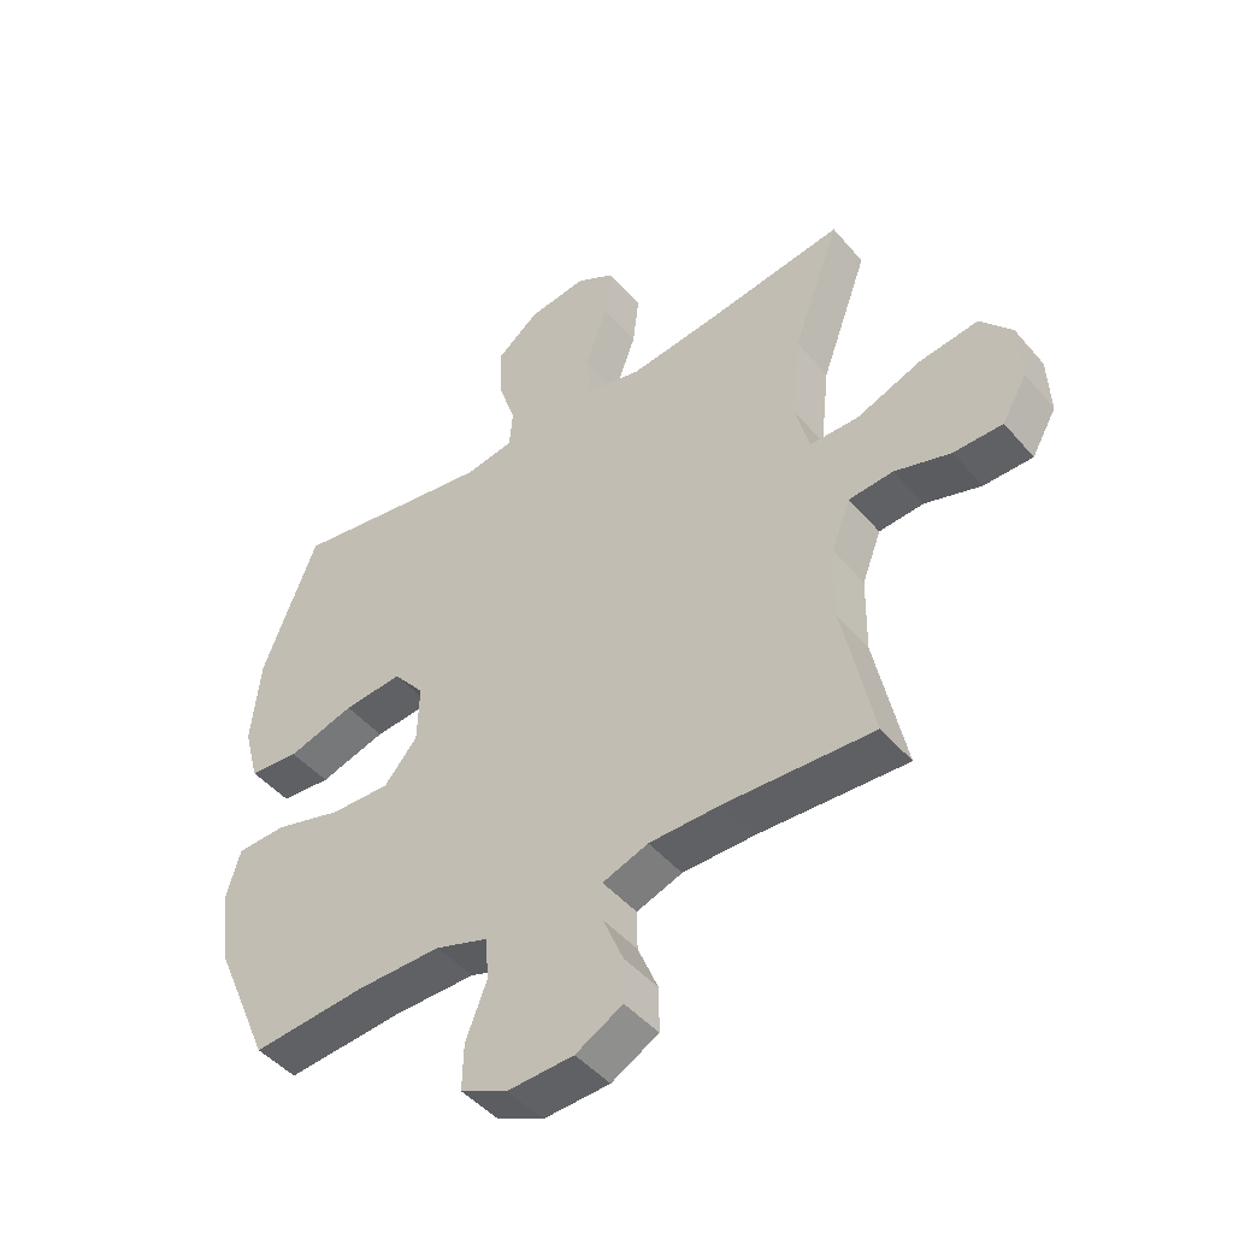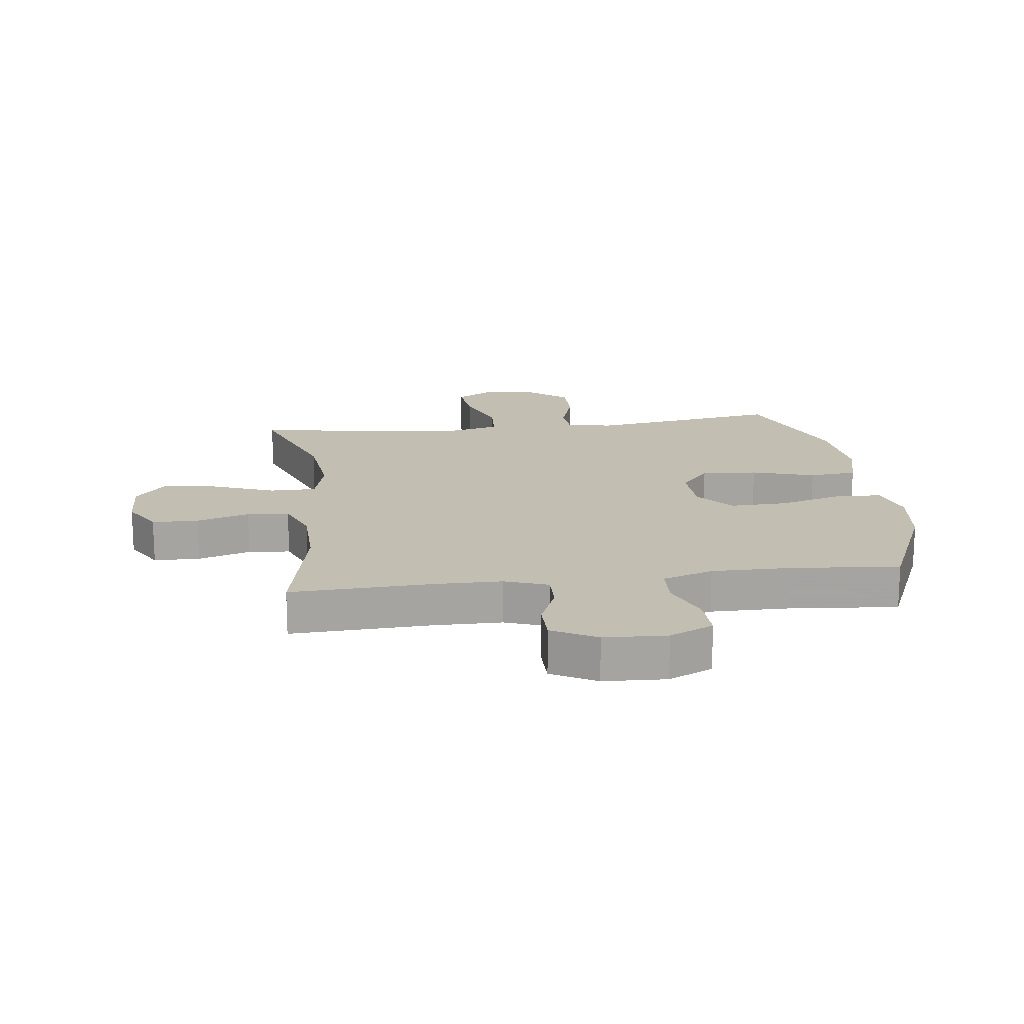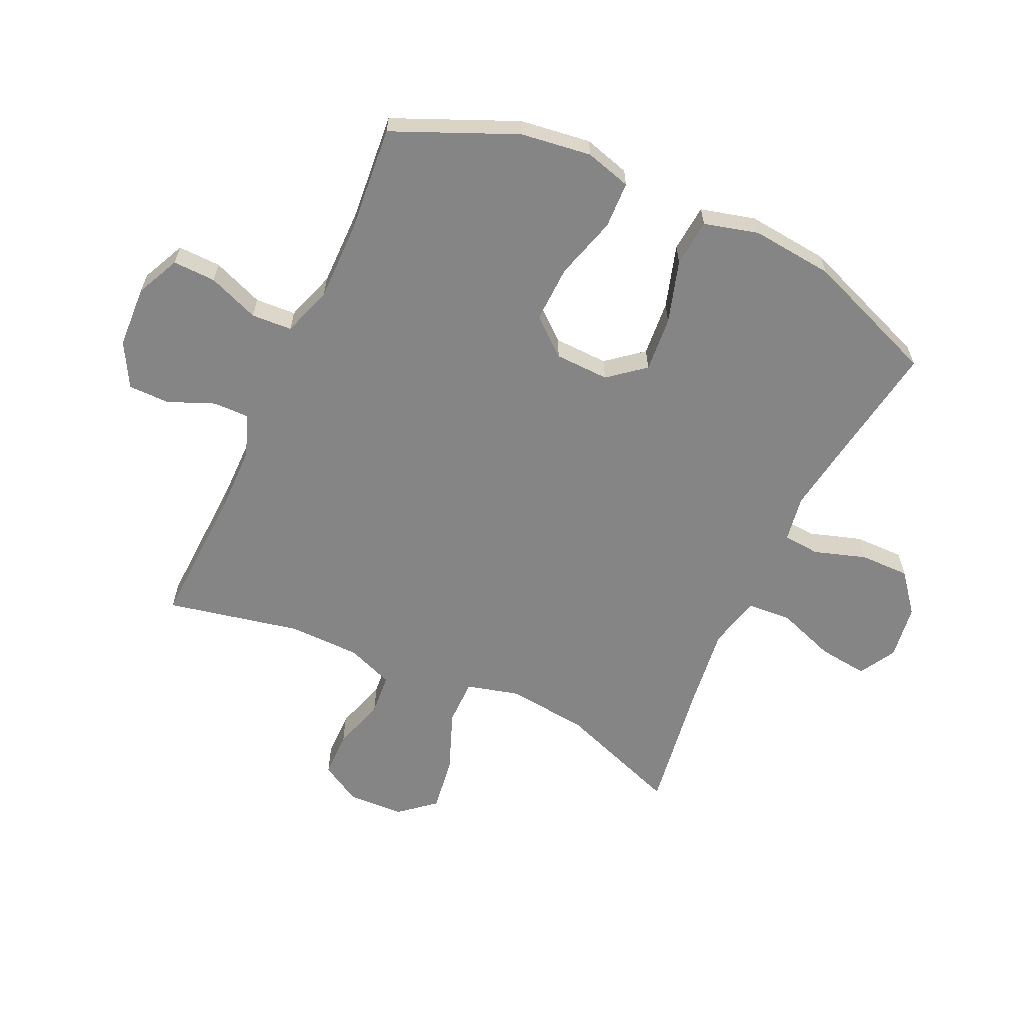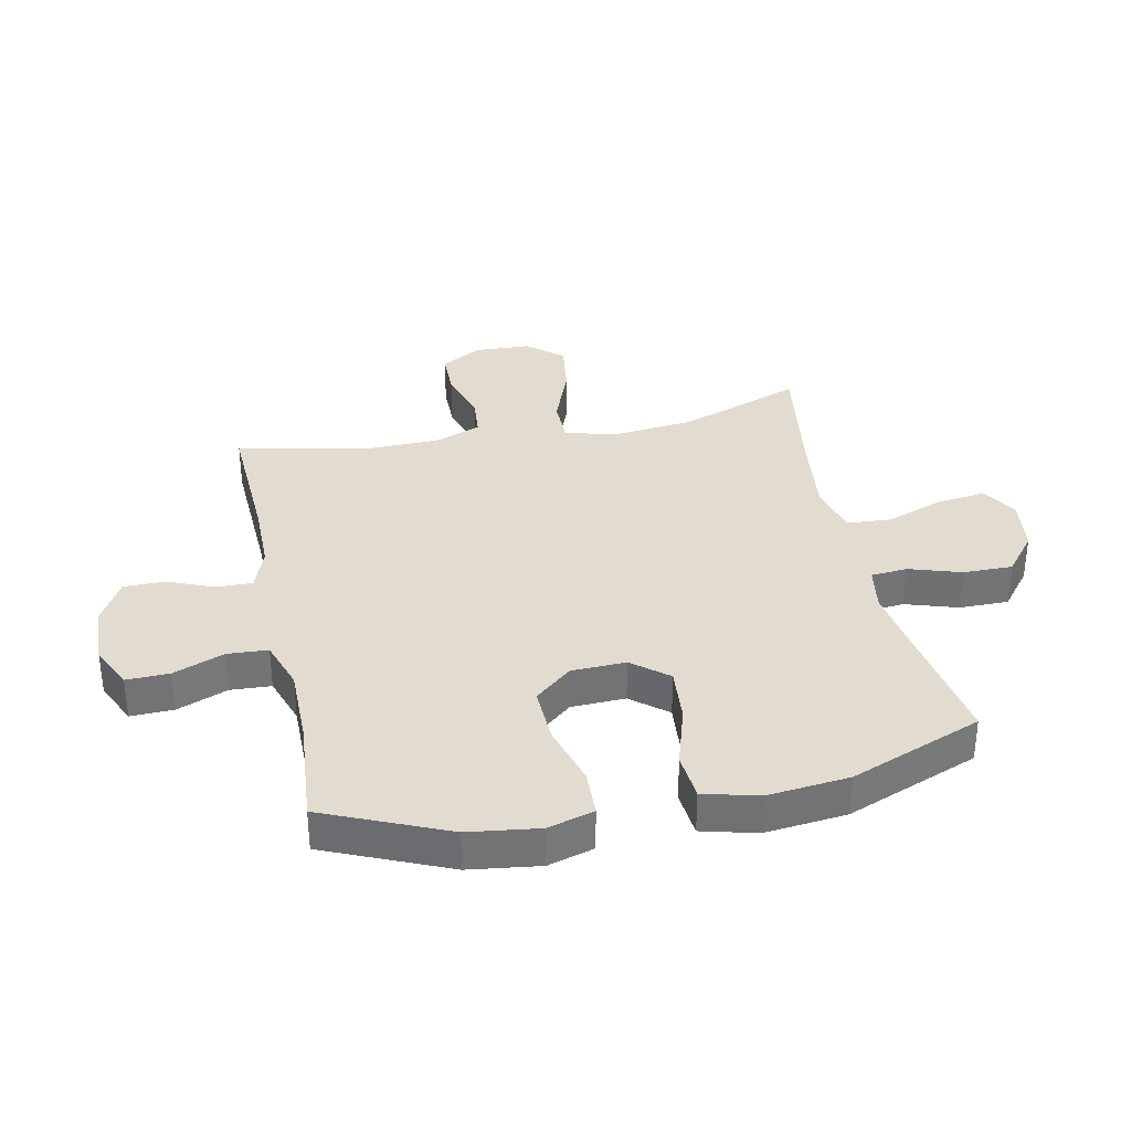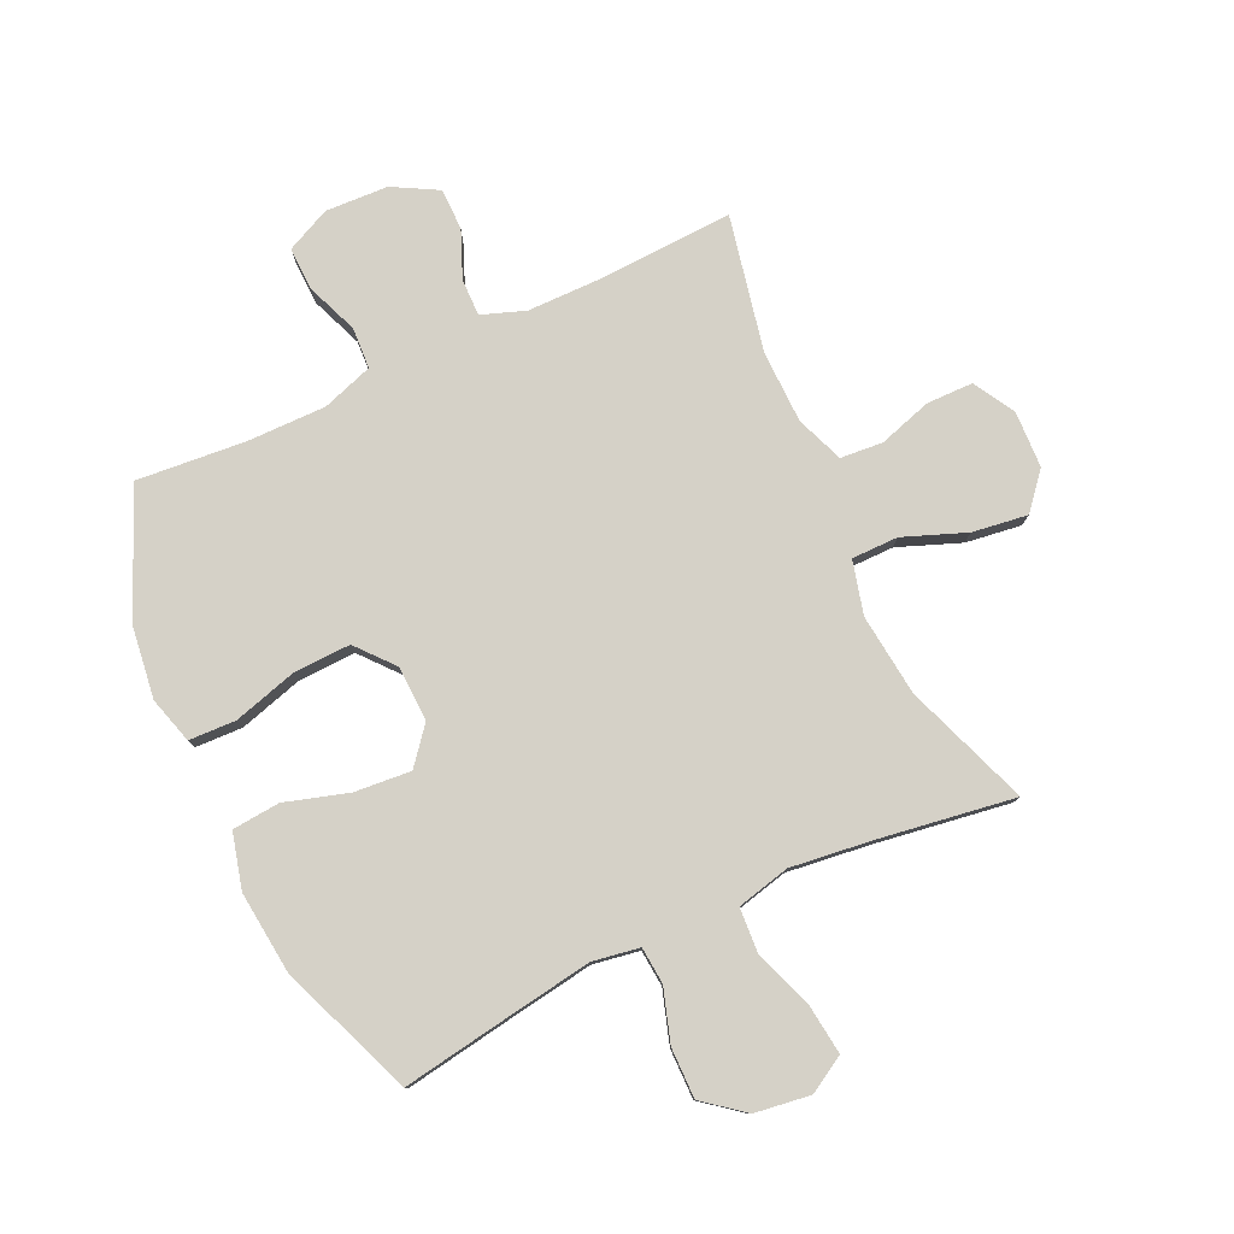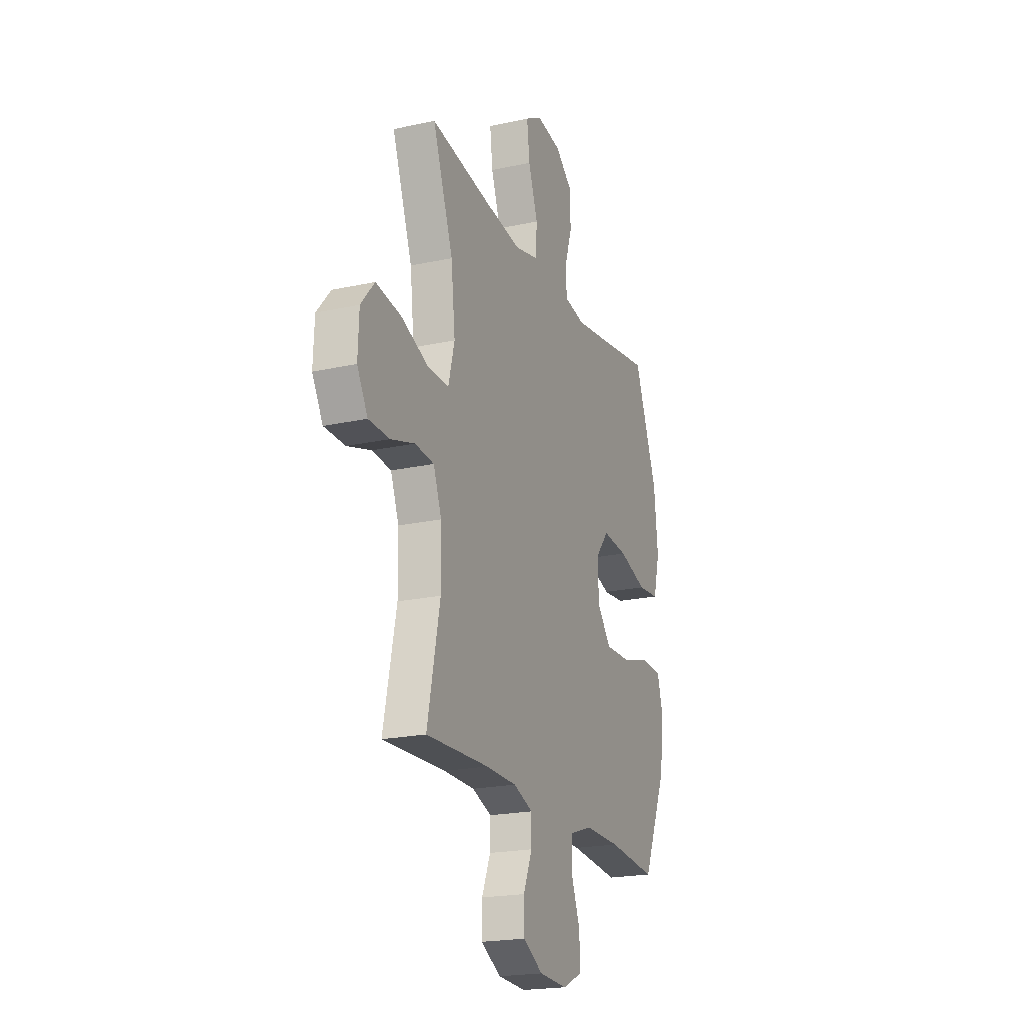
<metadata>
{"format":"obj","ext":"obj","renderer":"f3d","projection":"perspective","resolution":1024,"background":"white","views":[{"elev":-46.4,"azim":37.9,"up":"+Z"},{"elev":17.1,"azim":172.7,"up":"+Y"},{"elev":-61.9,"azim":-114.8,"up":"+Y"},{"elev":34.4,"azim":-101.9,"up":"+Y"},{"elev":78.9,"azim":-25.1,"up":"+Y"},{"elev":-20.9,"azim":111.5,"up":"+Z"}]}
</metadata>
<code>
v 0.5 0.07 0.5
v 0.425 0.07 0.294
v 0.41 0.07 0.158
v 0.433 0.07 0.07
v 0.51 0.07 0.07
v 0.613 0.07 0.11
v 0.705 0.07 0.123
v 0.755 0.07 0.064
v 0.759 0.07 -0.03
v 0.72 0.07 -0.098
v 0.643 0.07 -0.099
v 0.555 0.07 -0.072
v 0.485 0.07 -0.078
v 0.455 0.07 -0.156
v 0.453 0.07 -0.276
v 0.5 0.07 -0.5
v 0.268 0.07 -0.49
v 0.154 0.07 -0.491
v 0.082 0.07 -0.517
v 0.083 0.07 -0.578
v 0.115 0.07 -0.655
v 0.115 0.07 -0.724
v 0.041 0.07 -0.765
v -0.063 0.07 -0.77
v -0.136 0.07 -0.736
v -0.134 0.07 -0.664
v -0.101 0.07 -0.579
v -0.105 0.07 -0.511
v -0.189 0.07 -0.483
v -0.32 0.07 -0.484
v -0.5 0.07 -0.5
v -0.589 0.07 -0.295
v -0.605 0.07 -0.177
v -0.583 0.07 -0.1
v -0.505 0.07 -0.097
v -0.4 0.07 -0.127
v -0.305 0.07 -0.13
v -0.253 0.07 -0.068
v -0.25 0.07 0.023
v -0.299 0.07 0.083
v -0.392 0.07 0.075
v -0.497 0.07 0.043
v -0.576 0.07 0.05
v -0.6 0.07 0.141
v -0.586 0.07 0.278
v -0.5 0.07 0.5
v -0.298 0.07 0.468
v -0.179 0.07 0.45
v -0.102 0.07 0.463
v -0.097 0.07 0.524
v -0.125 0.07 0.611
v -0.126 0.07 0.694
v -0.06 0.07 0.747
v 0.032 0.07 0.76
v 0.093 0.07 0.725
v 0.083 0.07 0.642
v 0.048 0.07 0.544
v 0.053 0.07 0.47
v 0.141 0.07 0.449
v 0.277 0.07 0.466
v 0.5 0 0.5
v 0.425 0 0.294
v 0.41 0 0.158
v 0.433 0 0.07
v 0.51 0 0.07
v 0.613 0 0.11
v 0.705 0 0.123
v 0.755 0 0.064
v 0.759 0 -0.03
v 0.72 0 -0.098
v 0.643 0 -0.099
v 0.555 0 -0.072
v 0.485 0 -0.078
v 0.455 0 -0.156
v 0.453 0 -0.276
v 0.5 0 -0.5
v 0.268 0 -0.49
v 0.154 0 -0.491
v 0.082 0 -0.517
v 0.083 0 -0.578
v 0.115 0 -0.655
v 0.115 0 -0.724
v 0.041 0 -0.765
v -0.063 0 -0.77
v -0.136 0 -0.736
v -0.134 0 -0.664
v -0.101 0 -0.579
v -0.105 0 -0.511
v -0.189 0 -0.483
v -0.32 0 -0.484
v -0.5 0 -0.5
v -0.589 0 -0.295
v -0.605 0 -0.177
v -0.583 0 -0.1
v -0.505 0 -0.097
v -0.4 0 -0.127
v -0.305 0 -0.13
v -0.253 0 -0.068
v -0.25 0 0.023
v -0.299 0 0.083
v -0.392 0 0.075
v -0.497 0 0.043
v -0.576 0 0.05
v -0.6 0 0.141
v -0.586 0 0.278
v -0.5 0 0.5
v -0.298 0 0.468
v -0.179 0 0.45
v -0.102 0 0.463
v -0.097 0 0.524
v -0.125 0 0.611
v -0.126 0 0.694
v -0.06 0 0.747
v 0.032 0 0.76
v 0.093 0 0.725
v 0.083 0 0.642
v 0.048 0 0.544
v 0.053 0 0.47
v 0.141 0 0.449
v 0.277 0 0.466
f 55 56 57
f 54 55 57
f 53 54 57
f 52 53 57
f 51 52 57
f 50 51 57
f 49 50 57 58
f 48 49 58 59
f 45 46 47
f 44 45 47
f 43 44 47
f 42 43 47
f 41 42 47
f 40 41 47 48
f 39 40 48 59
f 34 35 36
f 33 34 36
f 32 33 36
f 31 32 36
f 30 31 36
f 29 30 36 37
f 28 29 37 38
f 25 26 27
f 24 25 27
f 23 24 27
f 22 23 27
f 21 22 27
f 20 21 27
f 19 20 27 28
f 39 59 60
f 38 39 60
f 28 38 60
f 19 28 60
f 18 19 60
f 10 11 12
f 9 10 12
f 8 9 12
f 7 8 12
f 6 7 12
f 5 6 12
f 4 5 12 13
f 60 1 2
f 60 2 3
f 18 60 3
f 17 18 3
f 4 13 14
f 4 14 15
f 3 4 15
f 17 3 15
f 15 16 17
f 117 116 115
f 117 115 114
f 117 114 113
f 117 113 112
f 117 112 111
f 117 111 110
f 118 117 110 109
f 119 118 109 108
f 107 106 105
f 107 105 104
f 107 104 103
f 107 103 102
f 107 102 101
f 108 107 101 100
f 119 108 100 99
f 96 95 94
f 96 94 93
f 96 93 92
f 96 92 91
f 96 91 90
f 97 96 90 89
f 98 97 89 88
f 87 86 85
f 87 85 84
f 87 84 83
f 87 83 82
f 87 82 81
f 87 81 80
f 88 87 80 79
f 120 119 99
f 120 99 98
f 120 98 88
f 120 88 79
f 120 79 78
f 72 71 70
f 72 70 69
f 72 69 68
f 72 68 67
f 72 67 66
f 72 66 65
f 73 72 65 64
f 62 61 120
f 63 62 120
f 63 120 78
f 63 78 77
f 74 73 64
f 75 74 64
f 75 64 63
f 75 63 77
f 77 76 75
f 1 61 62 2
f 2 62 63 3
f 3 63 64 4
f 4 64 65 5
f 5 65 66 6
f 6 66 67 7
f 7 67 68 8
f 8 68 69 9
f 9 69 70 10
f 10 70 71 11
f 11 71 72 12
f 12 72 73 13
f 13 73 74 14
f 14 74 75 15
f 15 75 76 16
f 16 76 77 17
f 17 77 78 18
f 18 78 79 19
f 19 79 80 20
f 20 80 81 21
f 21 81 82 22
f 22 82 83 23
f 23 83 84 24
f 24 84 85 25
f 25 85 86 26
f 26 86 87 27
f 27 87 88 28
f 28 88 89 29
f 29 89 90 30
f 30 90 91 31
f 31 91 92 32
f 32 92 93 33
f 33 93 94 34
f 34 94 95 35
f 35 95 96 36
f 36 96 97 37
f 37 97 98 38
f 38 98 99 39
f 39 99 100 40
f 40 100 101 41
f 41 101 102 42
f 42 102 103 43
f 43 103 104 44
f 44 104 105 45
f 45 105 106 46
f 46 106 107 47
f 47 107 108 48
f 48 108 109 49
f 49 109 110 50
f 50 110 111 51
f 51 111 112 52
f 52 112 113 53
f 53 113 114 54
f 54 114 115 55
f 55 115 116 56
f 56 116 117 57
f 57 117 118 58
f 58 118 119 59
f 59 119 120 60
f 60 120 61 1

</code>
